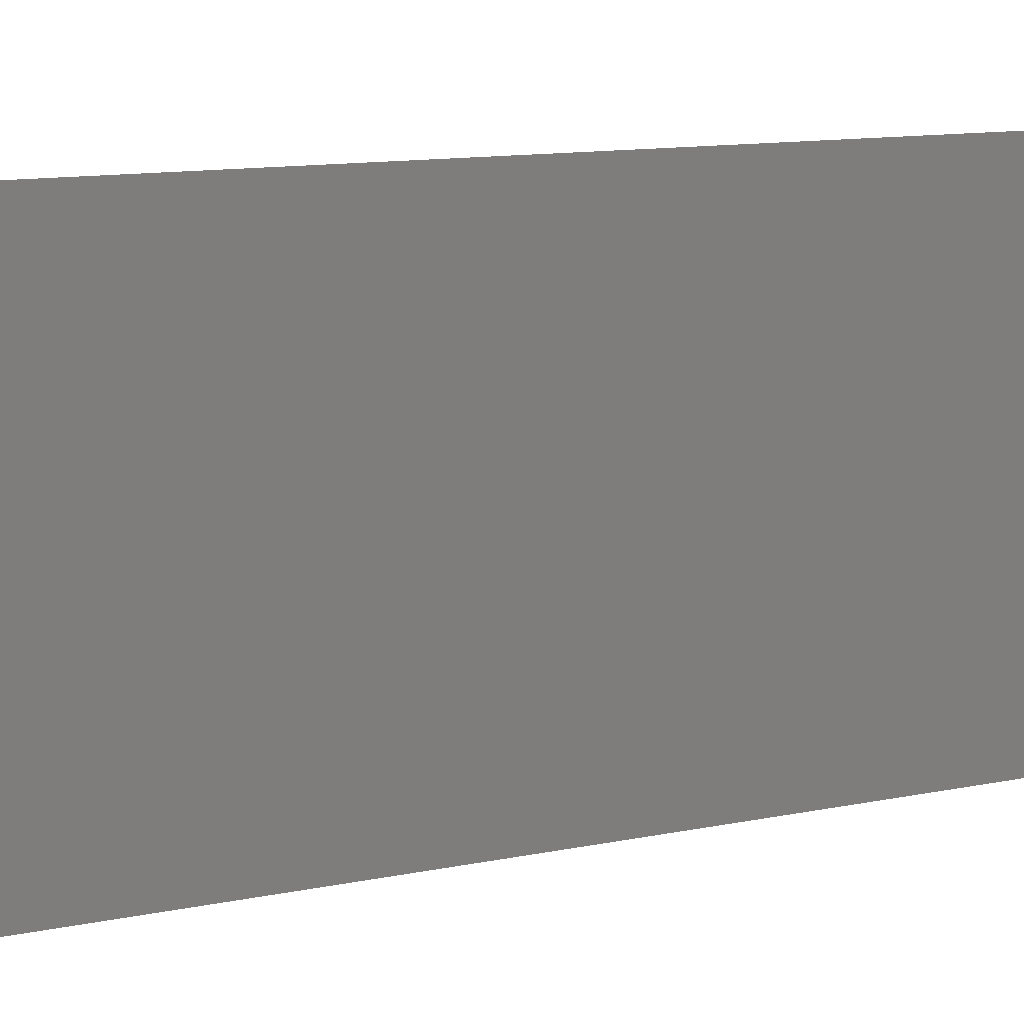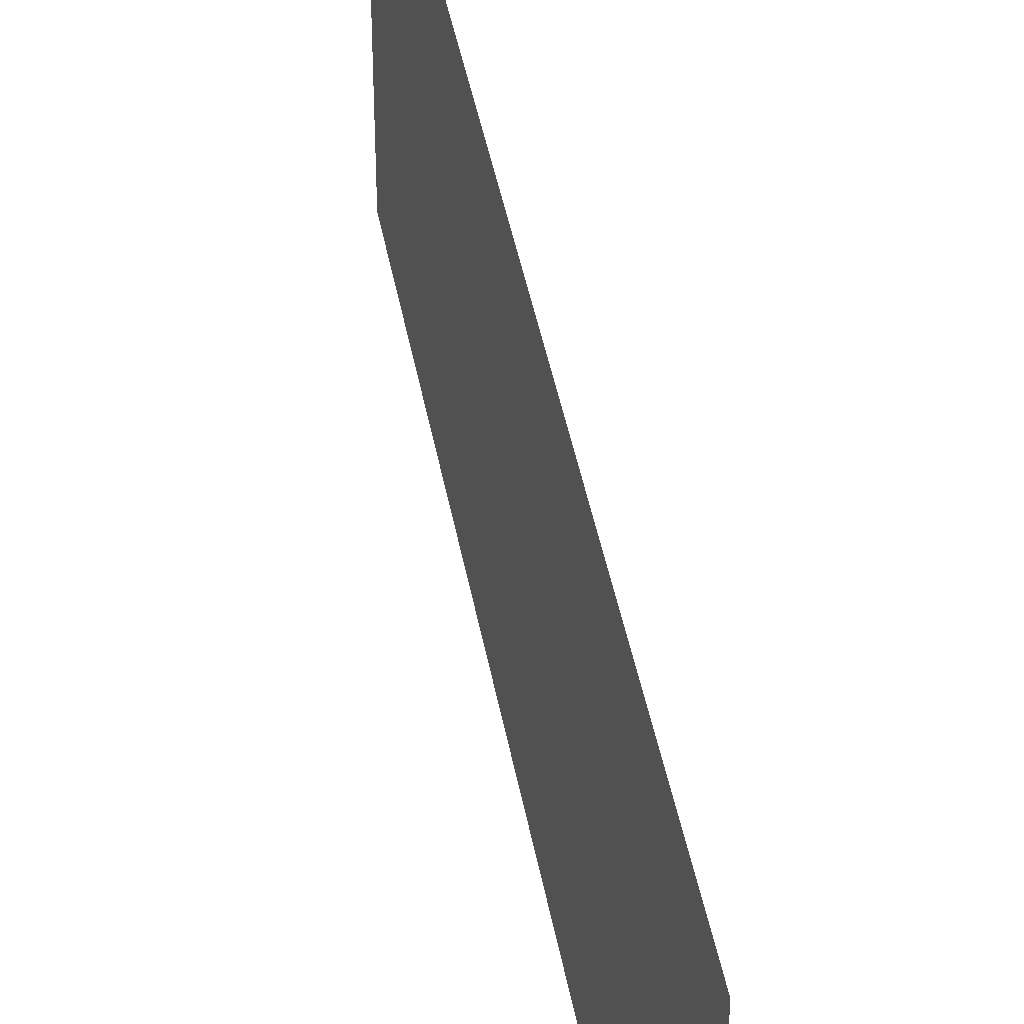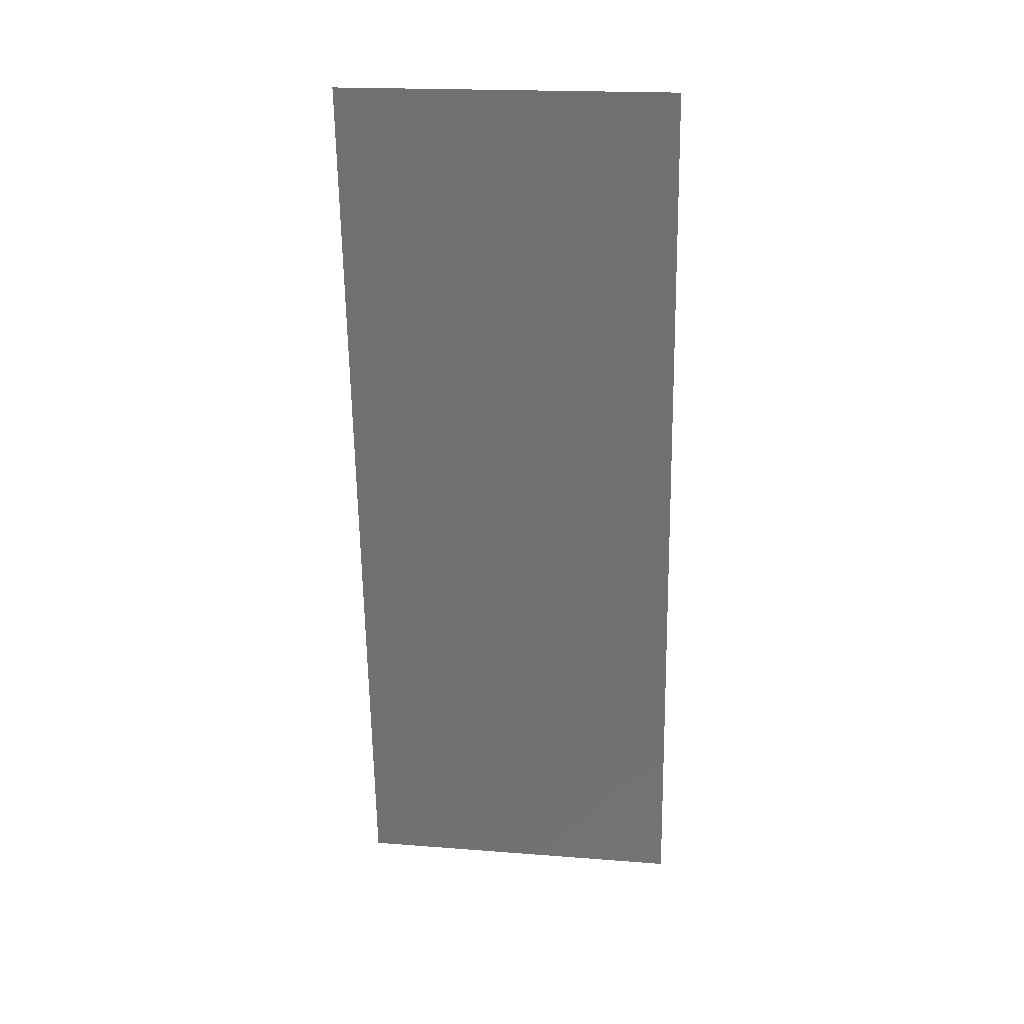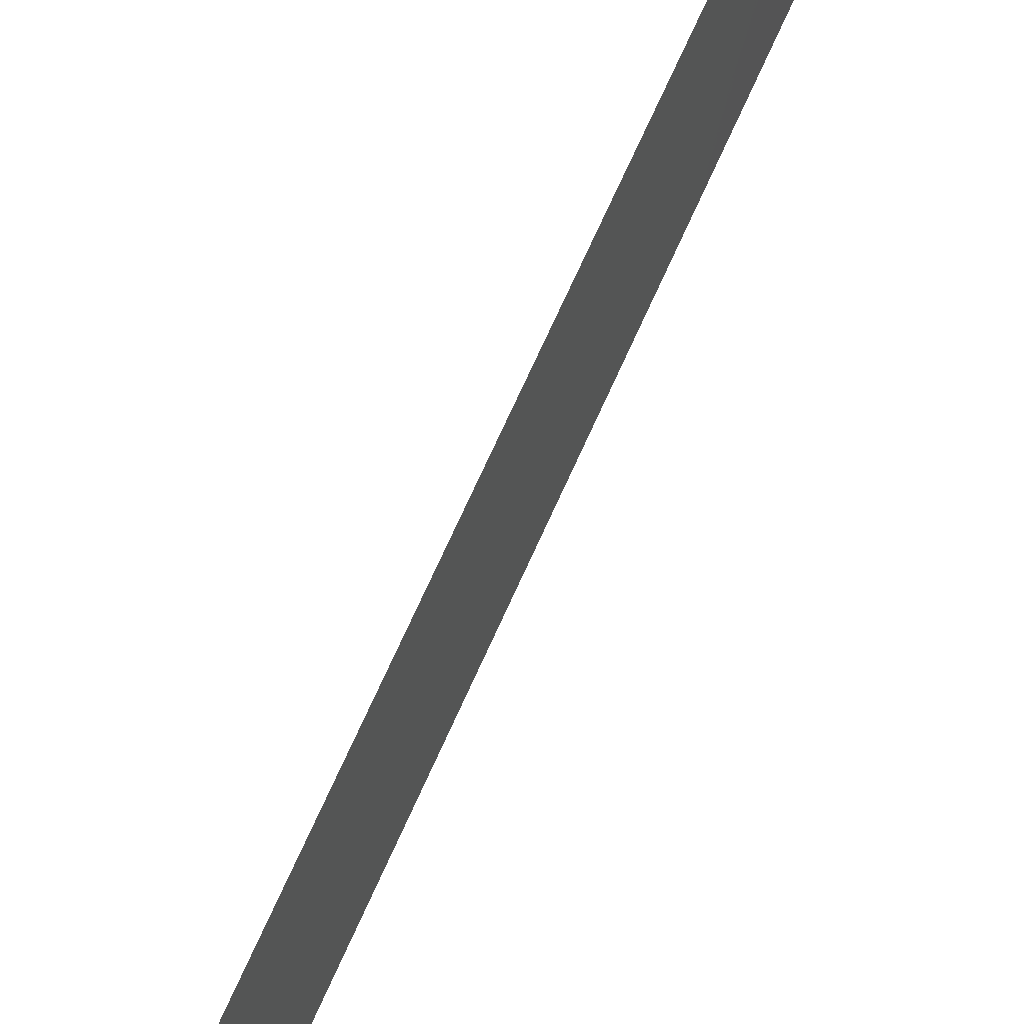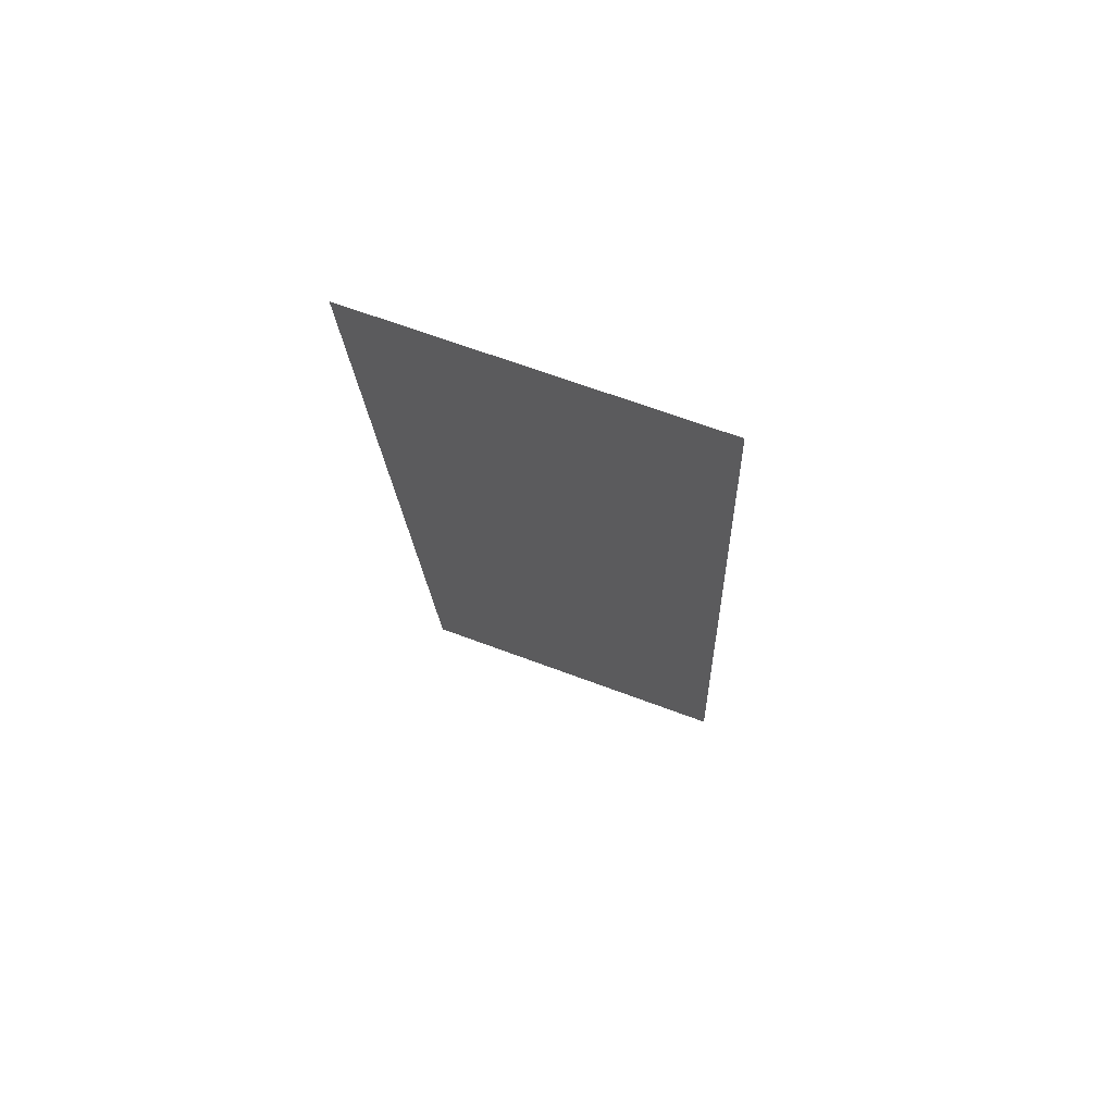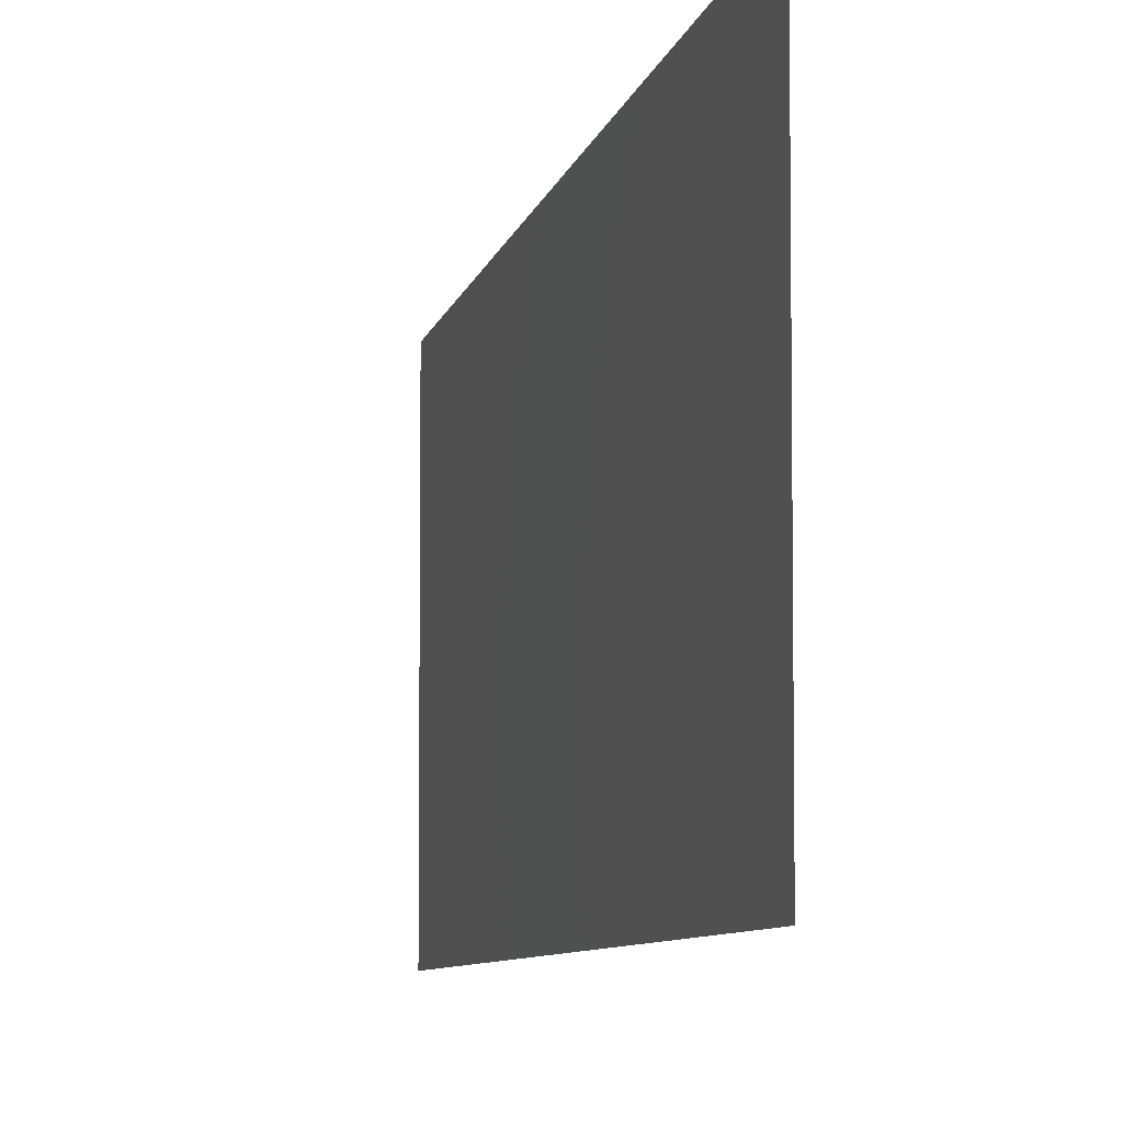
<metadata>
{"format":"stl","ext":"stl","renderer":"f3d","projection":"perspective","resolution":1024,"background":"white","views":[{"elev":9.8,"azim":52.4,"up":"+Z"},{"elev":42.7,"azim":163.4,"up":"+Z"},{"elev":19.5,"azim":98.2,"up":"+Y"},{"elev":74.7,"azim":18.1,"up":"+Z"},{"elev":65.4,"azim":110.8,"up":"+Y"},{"elev":-6.4,"azim":163.8,"up":"+Z"}]}
</metadata>
<code>
# stl→obj: 21 verts, 26 faces
v 0.0104 0.02116 0
v 0.009709 0.01507 0.01045
v 0.0092 0.01058 0
v 0.0116 0.03174 0.02
v 0.01229 0.03782 0.009405
v 0.0128 0.04231 0.02
v 0.011 0.02644 0.009976
v 0.0104 0.02116 0.02
v 0.0116 0.03174 0
v 0.014 0.05289 0.02
v 0.01314 0.04533 0.01226
v 0.014 0.05289 0.01
v 0.008 0 0
v 0.008858 0.007566 0.007734
v 0.008 0 0.01
v 0.0092 0.01058 0.02
v 0.0128 0.04231 0
v 0.008678 0.005979 0.0143
v 0.01332 0.04691 0.00568
v 0.008 0 0.02
v 0.014 0.05289 0
f 1 2 3
f 4 5 6
f 4 7 5
f 8 7 4
f 1 7 2
f 2 7 8
f 9 7 1
f 5 7 9
f 10 11 12
f 13 14 15
f 16 2 8
f 17 5 9
f 6 11 10
f 3 14 13
f 5 11 6
f 2 14 3
f 16 18 2
f 17 19 5
f 5 19 11
f 2 18 14
f 20 18 16
f 21 19 17
f 12 19 21
f 15 18 20
f 14 18 15
f 11 19 12

</code>
